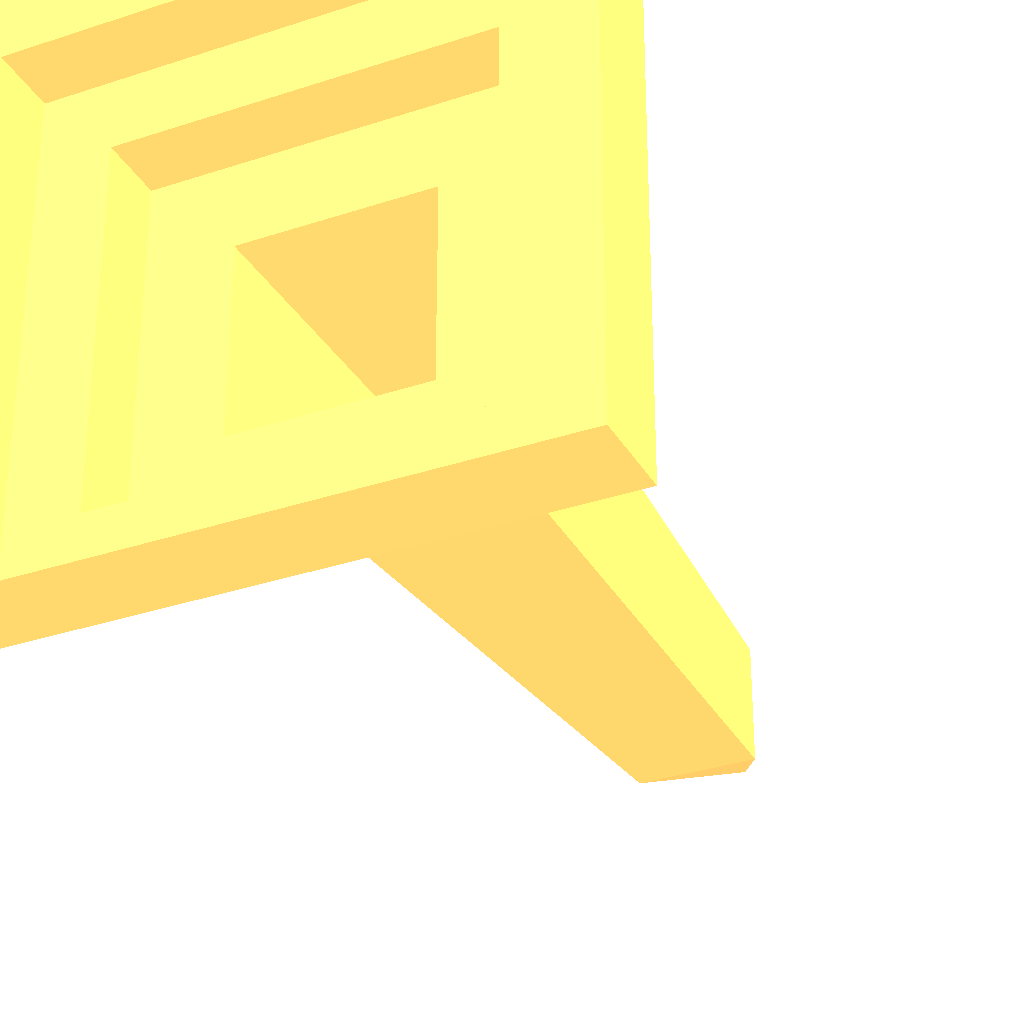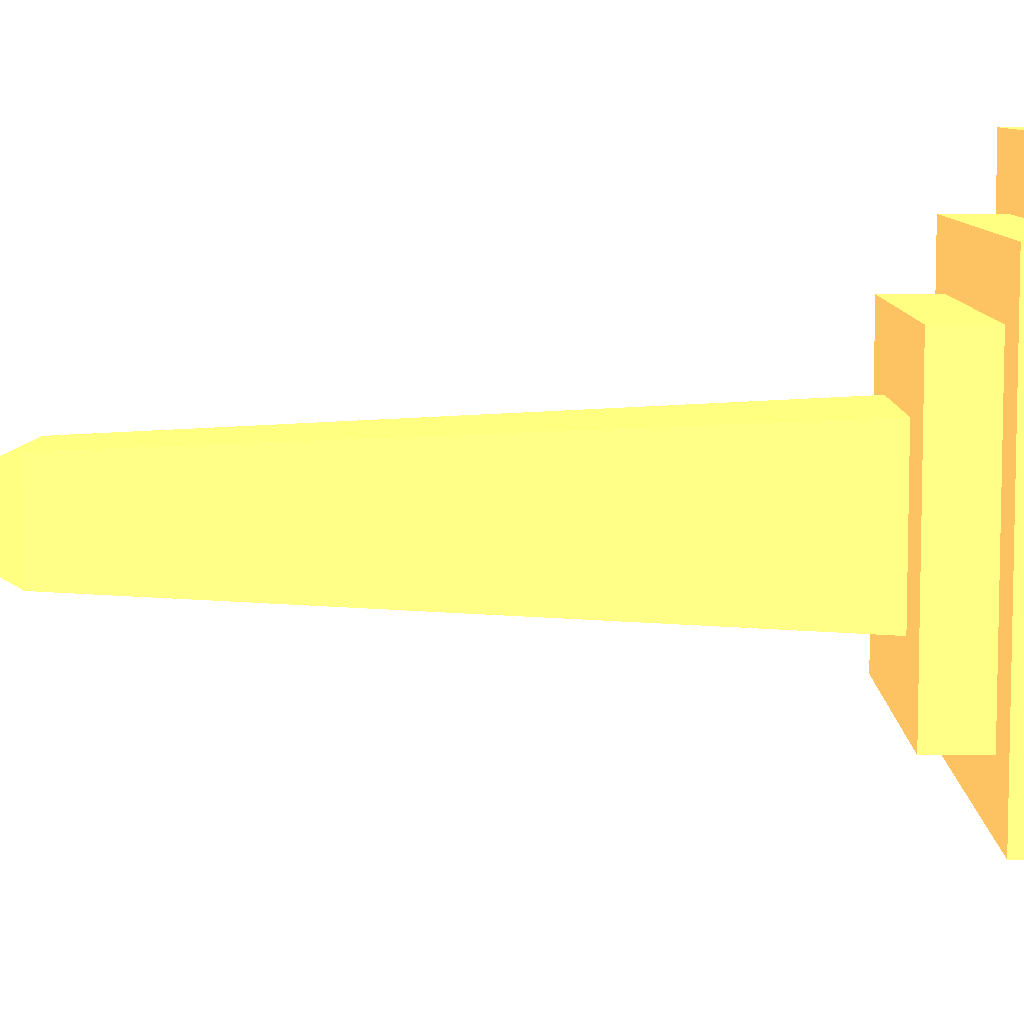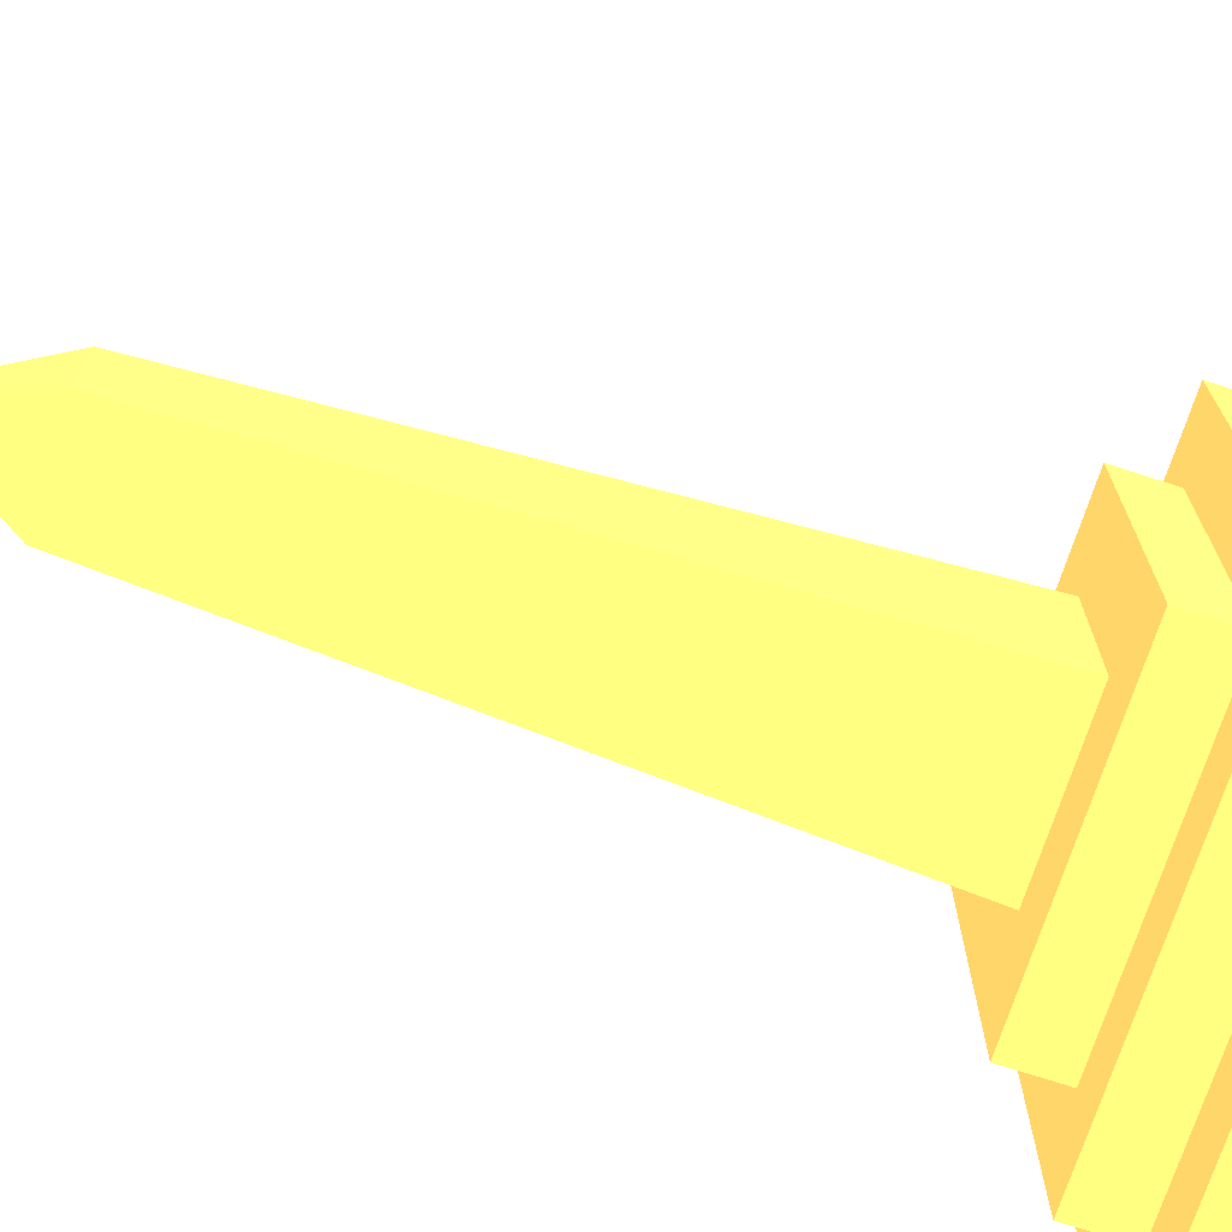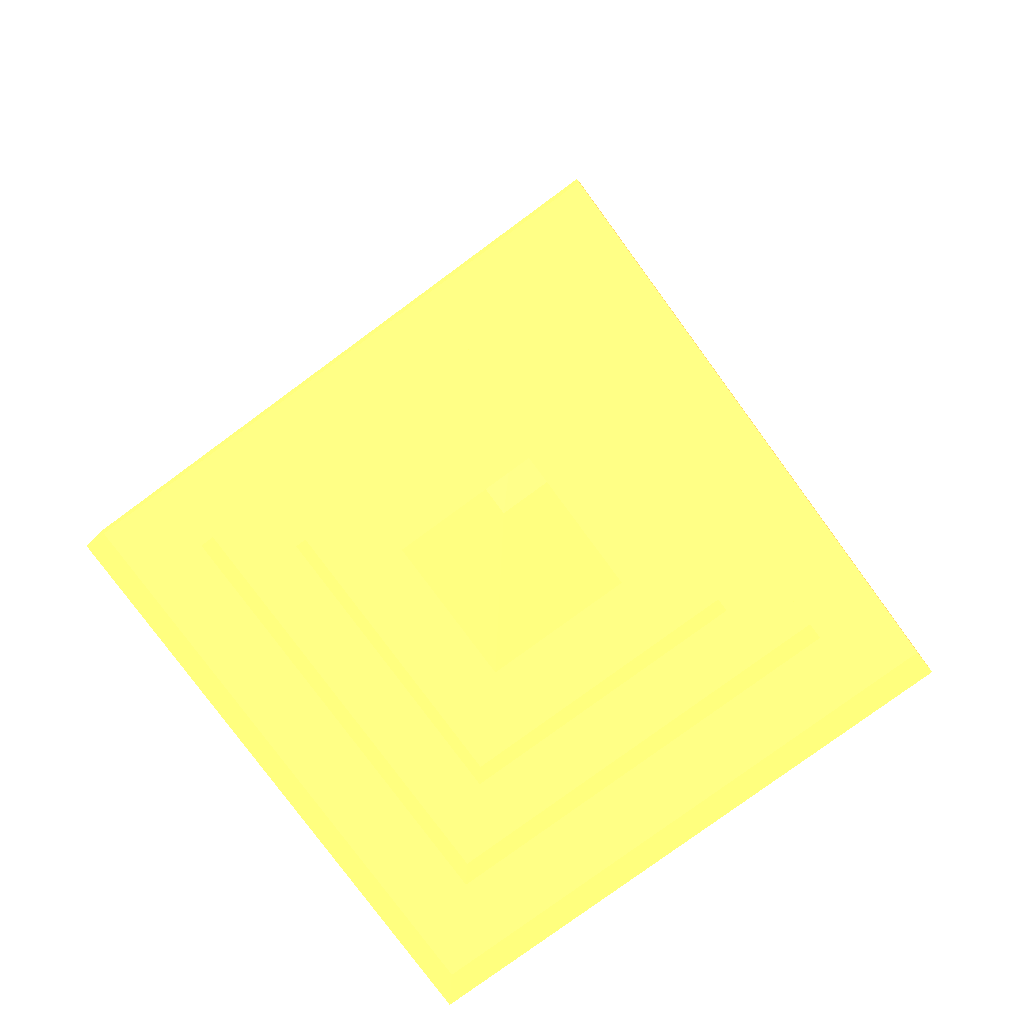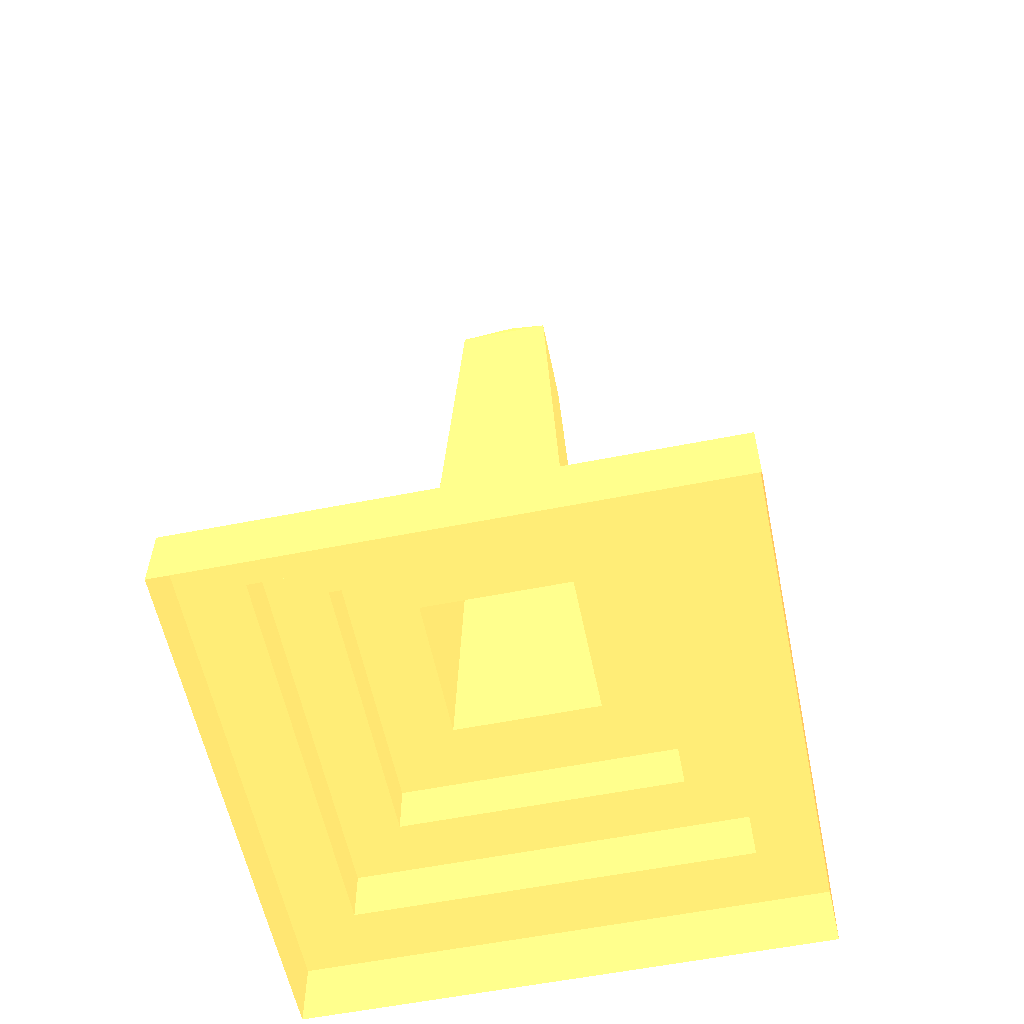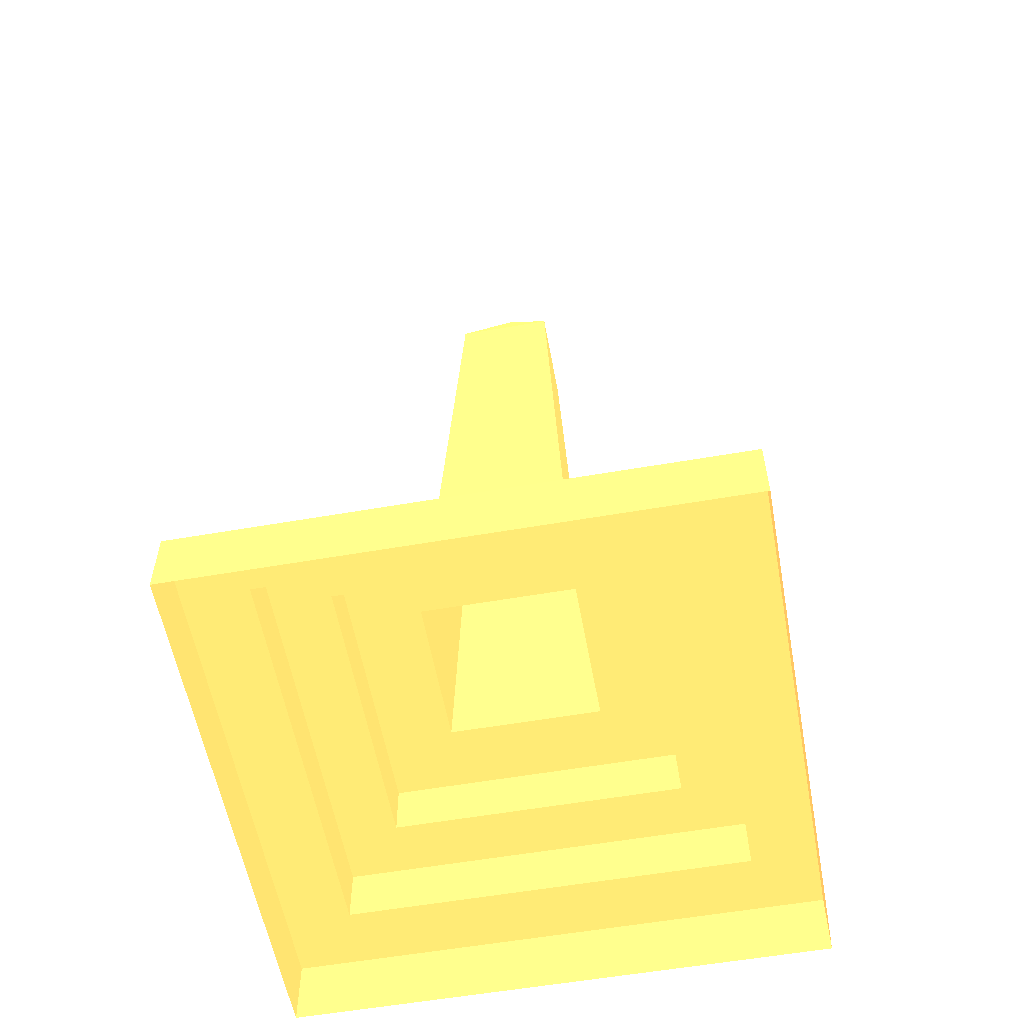
<metadata>
{"format":"obj","ext":"obj","renderer":"f3d","projection":"perspective","resolution":1024,"background":"white","views":[{"elev":-31.8,"azim":25.3,"up":"+Z"},{"elev":7.9,"azim":-90.0,"up":"+Z"},{"elev":-72.1,"azim":-108.0,"up":"+Z"},{"elev":-78.9,"azim":-143.7,"up":"+Y"},{"elev":-58.3,"azim":-168.4,"up":"+Y"},{"elev":-57.1,"azim":100.3,"up":"+Y"}]}
</metadata>
<code>
o visualandcollision.001
v -3.474 -0.01259 3.474 0.8196 0.6277 0.3137
v -3.474 0.8602 3.474 0.8196 0.6277 0.3137
v -3.474 -0.01259 -3.474 0.8196 0.6277 0.3137
v -3.474 0.8602 -3.474 0.8196 0.6277 0.3137
v 3.474 -0.01259 3.474 0.8196 0.6277 0.3137
v 3.474 0.8602 3.474 0.8196 0.6277 0.3137
v 3.474 -0.01259 -3.474 0.8196 0.6277 0.3137
v 3.474 0.8602 -3.474 0.8196 0.6277 0.3137
v -2.634 0.8602 2.634 0.8196 0.6277 0.3137
v -2.634 0.8602 -2.634 0.8196 0.6277 0.3137
v 2.634 0.8602 2.634 0.8196 0.6277 0.3137
v 2.634 0.8602 -2.634 0.8196 0.6277 0.3137
v -2.634 1.573 2.634 0.8196 0.6277 0.3137
v -2.634 1.573 -2.634 0.8196 0.6277 0.3137
v 2.634 1.573 2.634 0.8196 0.6277 0.3137
v 2.634 1.573 -2.634 0.8196 0.6277 0.3137
v -1.884 1.573 1.884 0.8196 0.6277 0.3137
v -1.884 1.573 -1.884 0.8196 0.6277 0.3137
v 1.884 1.573 1.884 0.8196 0.6277 0.3137
v 1.884 1.573 -1.884 0.8196 0.6277 0.3137
v -1.884 2.26 1.884 0.8196 0.6277 0.3137
v -1.884 2.26 -1.884 0.8196 0.6277 0.3137
v 1.884 2.26 1.884 0.8196 0.6277 0.3137
v 1.884 2.26 -1.884 0.8196 0.6277 0.3137
v -0.9883 2.26 0.9883 0.8196 0.6277 0.3137
v -0.9883 2.26 -0.9883 0.8196 0.6277 0.3137
v 0.9883 2.26 0.9883 0.8196 0.6277 0.3137
v 0.9883 2.26 -0.9883 0.8196 0.6277 0.3137
v -0.6359 10.23 0.6359 0.8196 0.6277 0.3137
v -0.6359 10.23 -0.6359 0.8196 0.6277 0.3137
v 0.6359 10.23 0.6359 0.8196 0.6277 0.3137
v 0.6359 10.23 -0.6359 0.8196 0.6277 0.3137
v 8e-06 11.62 5e-06 0.8196 0.6277 0.3137
f 2 3 1
f 4 7 3
f 8 5 7
f 6 1 5
f 12 6 8
f 11 2 6
f 2 10 4
f 10 8 4
f 11 13 9
f 10 16 12
f 12 15 11
f 9 14 10
f 16 19 15
f 13 18 14
f 15 17 13
f 14 20 16
f 17 22 18
f 19 21 17
f 18 24 20
f 20 23 19
f 23 28 27
f 21 26 22
f 23 25 21
f 24 26 28
f 27 29 25
f 26 32 28
f 28 31 27
f 25 30 26
f 32 30 33
f 31 32 33
f 30 29 33
f 29 31 33
f 2 4 3
f 4 8 7
f 8 6 5
f 6 2 1
f 12 11 6
f 11 9 2
f 2 9 10
f 10 12 8
f 11 15 13
f 10 14 16
f 12 16 15
f 9 13 14
f 16 20 19
f 13 17 18
f 15 19 17
f 14 18 20
f 17 21 22
f 19 23 21
f 18 22 24
f 20 24 23
f 23 24 28
f 21 25 26
f 23 27 25
f 24 22 26
f 27 31 29
f 26 30 32
f 28 32 31
f 25 29 30

</code>
